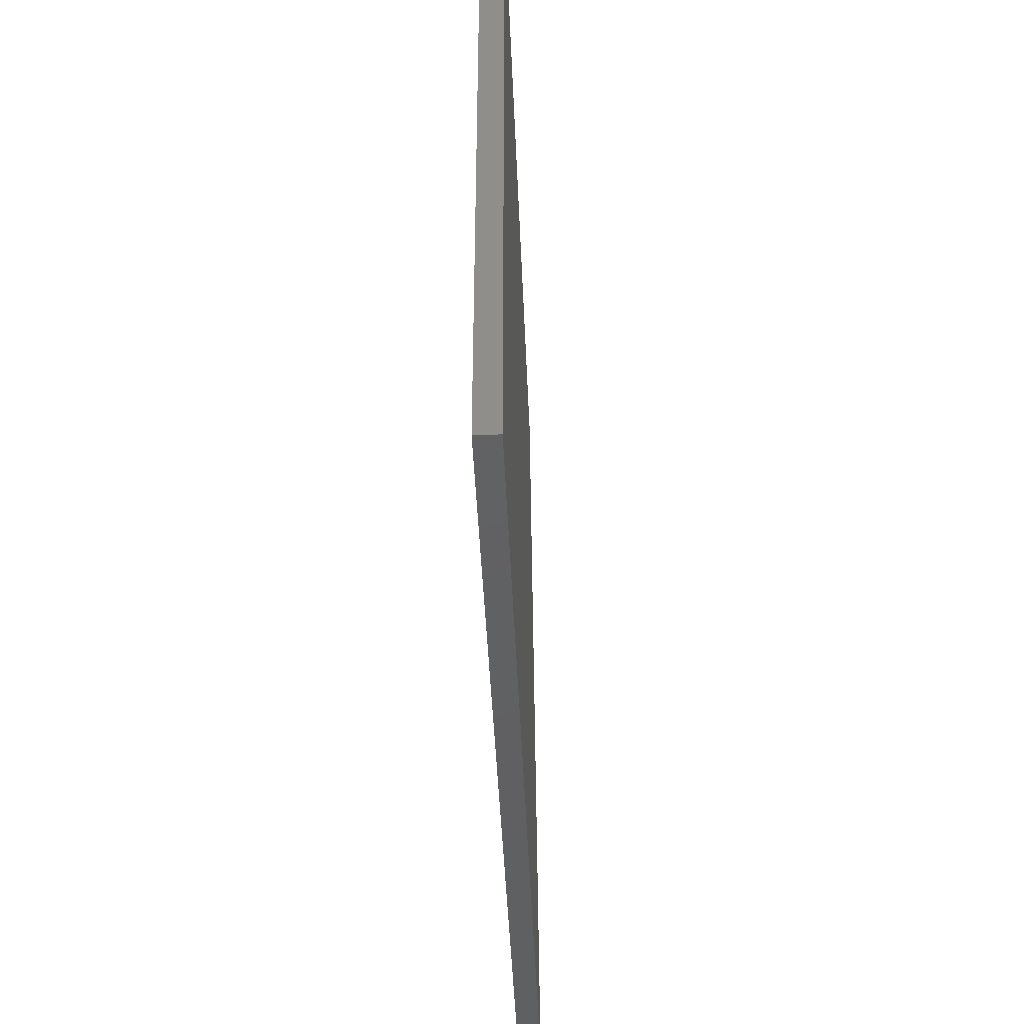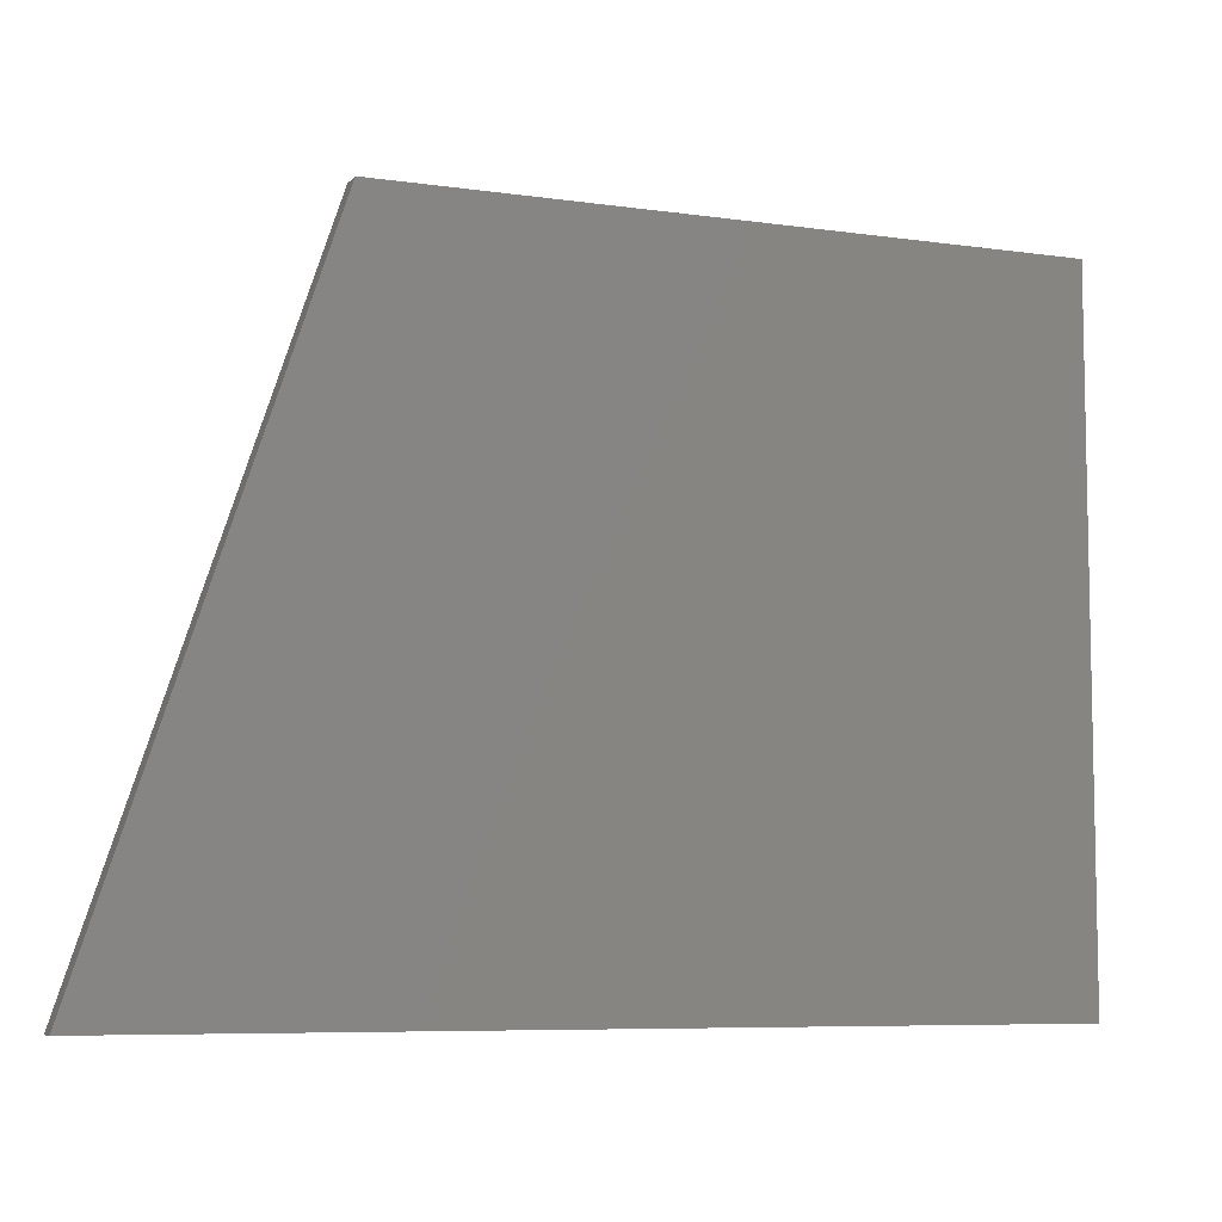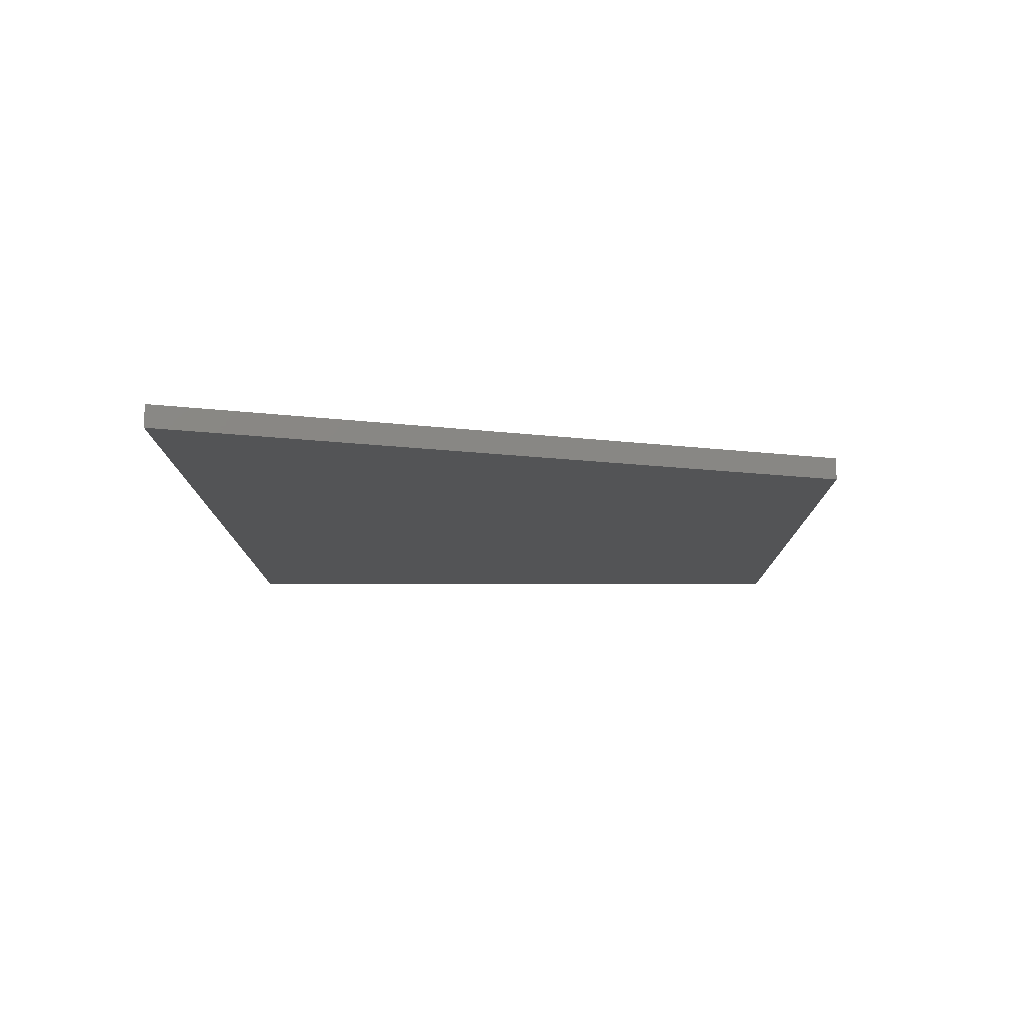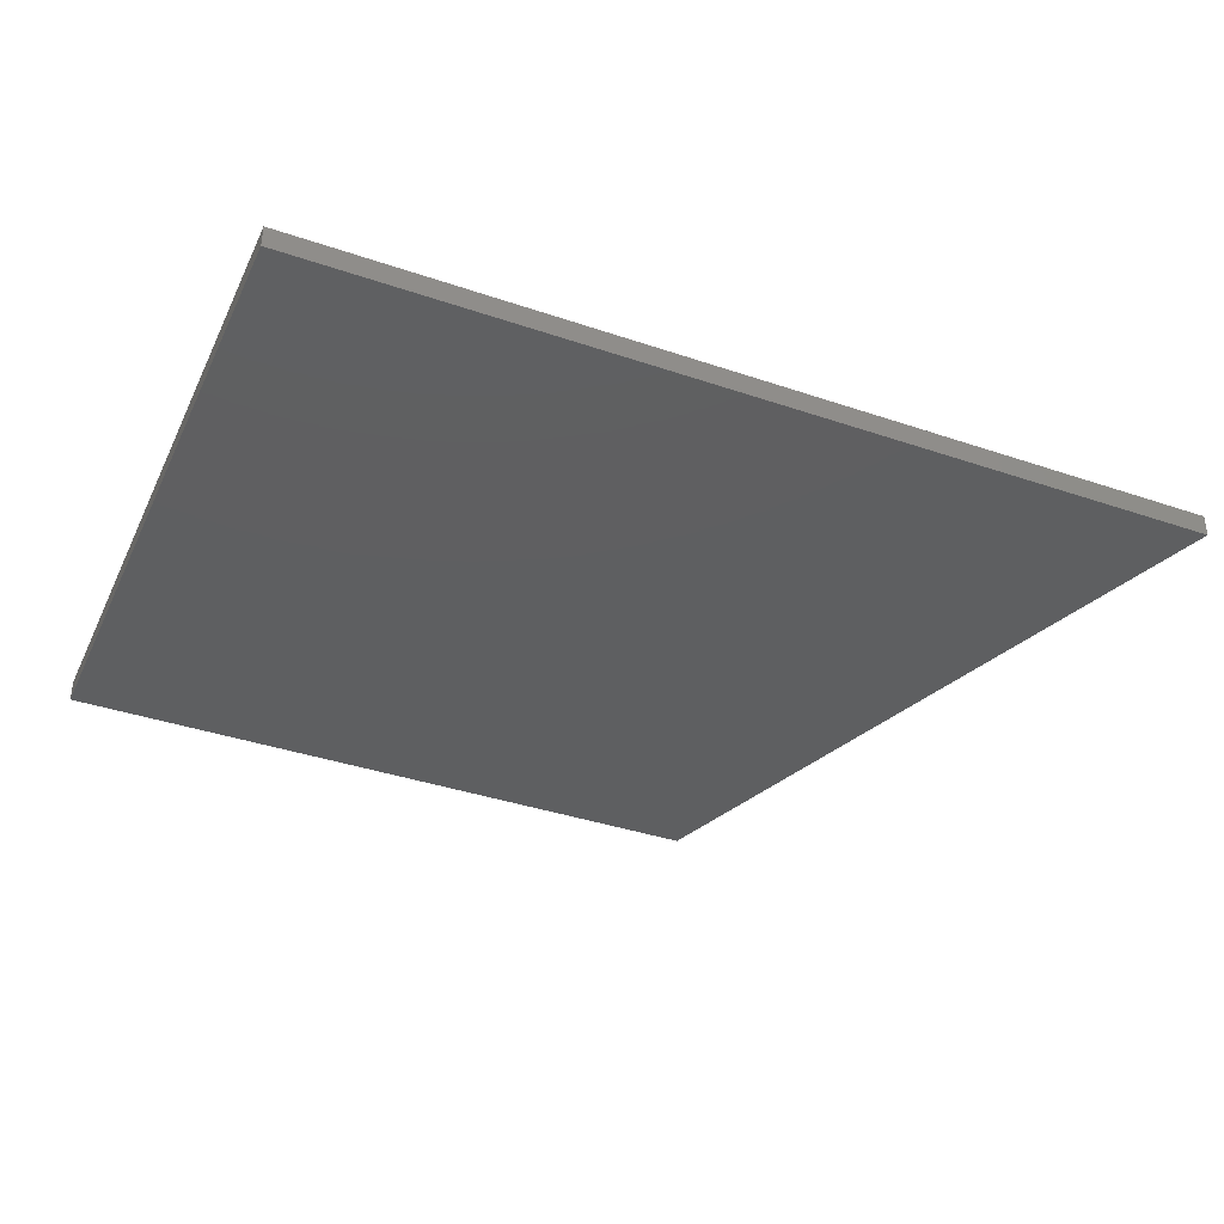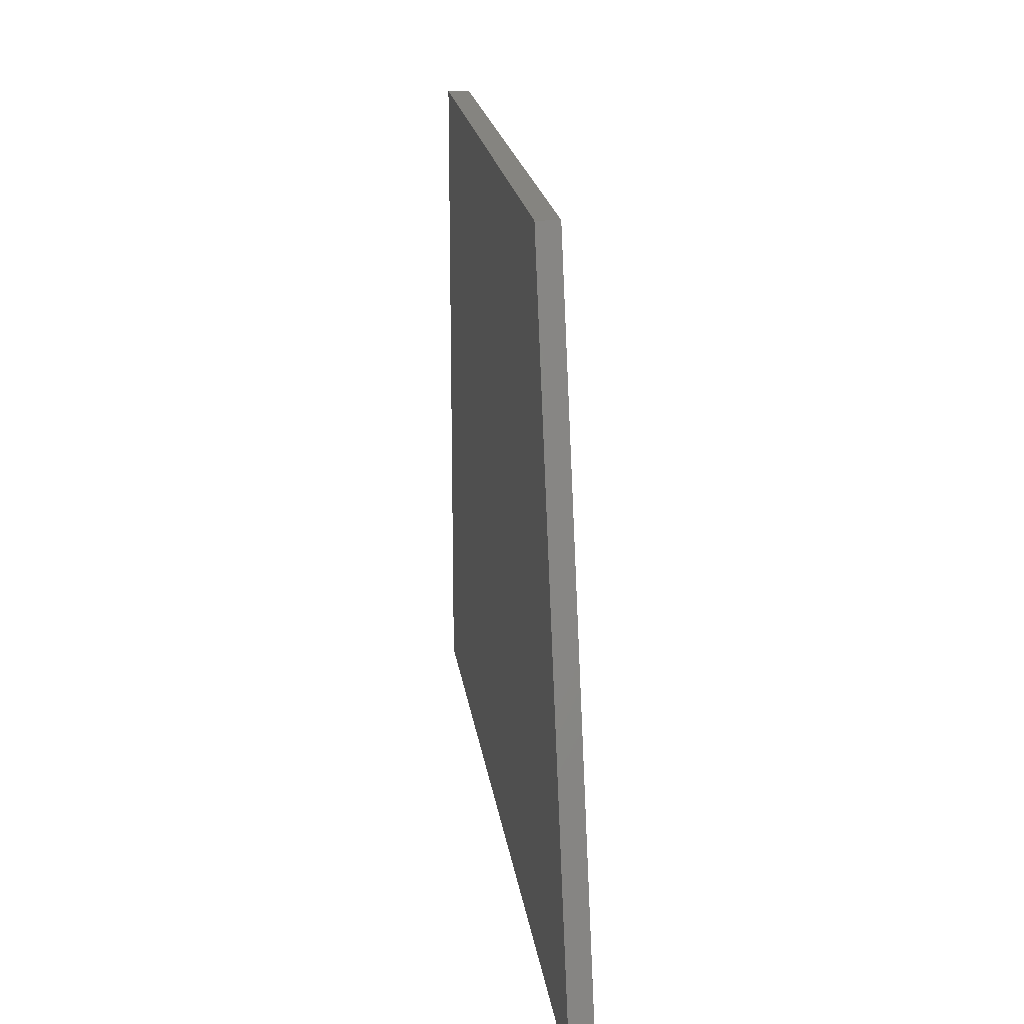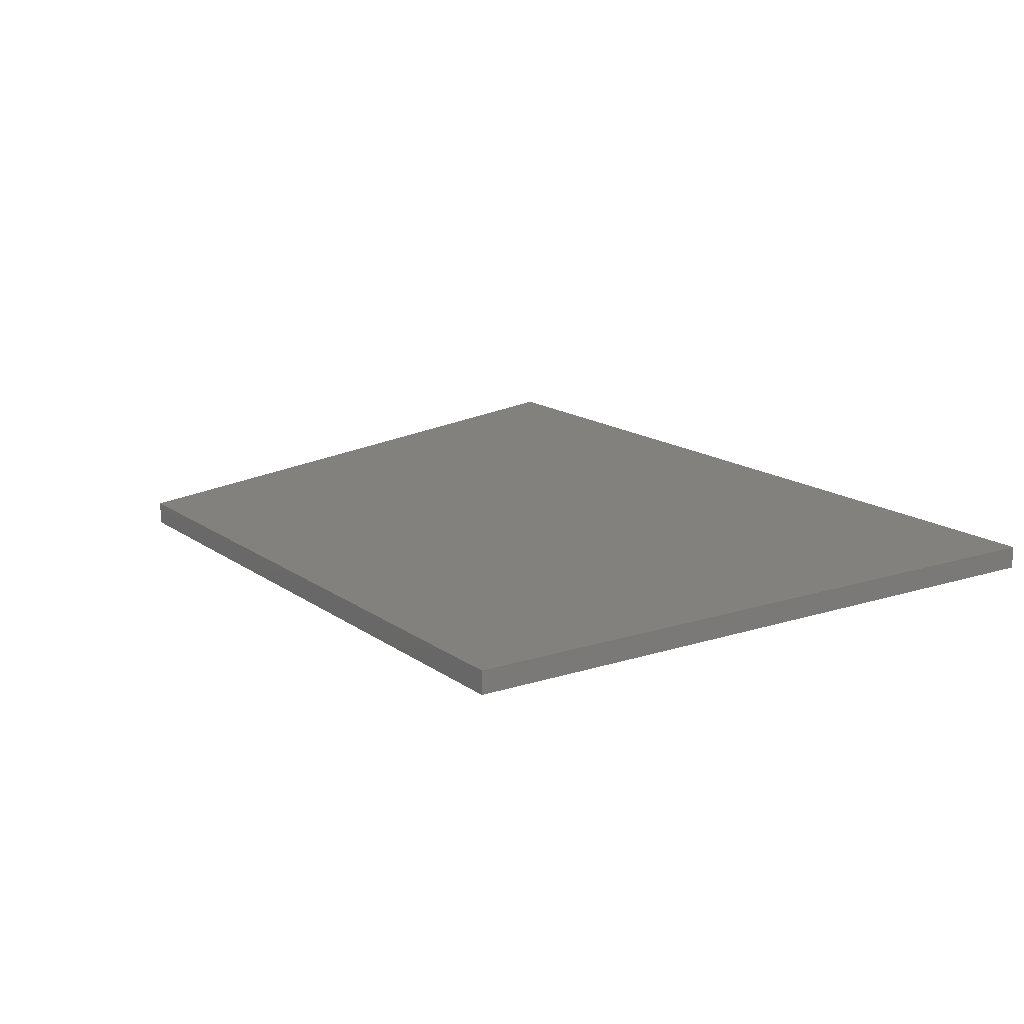
<metadata>
{"format":"stl","ext":"stl","renderer":"f3d","projection":"perspective","resolution":1024,"background":"white","views":[{"elev":-42.6,"azim":-87.7,"up":"+Y"},{"elev":-7.3,"azim":157.7,"up":"+Y"},{"elev":-11.4,"azim":90.2,"up":"+Z"},{"elev":-37.7,"azim":-23.5,"up":"+Z"},{"elev":19.8,"azim":82.4,"up":"+Y"},{"elev":15.3,"azim":-124.2,"up":"+Z"}]}
</metadata>
<code>
# stl→obj: 10 verts, 12 faces
v 0 0.6 0.035
v 0.6 0.6 0.035
v 0 0.6 0.015
v 0.6 0.6 0.015
v 0 2.168e-16 0.035
v 0 2.168e-16 0.015
v 0.8 0 0.035
v 0 0 0.035
v 0.8 0 0.015
v 0 0 0.015
f 1 2 3
f 3 2 4
f 5 1 6
f 6 1 3
f 7 8 9
f 9 8 10
f 2 7 4
f 4 7 9
f 8 7 1
f 1 7 2
f 9 10 4
f 4 10 3

</code>
